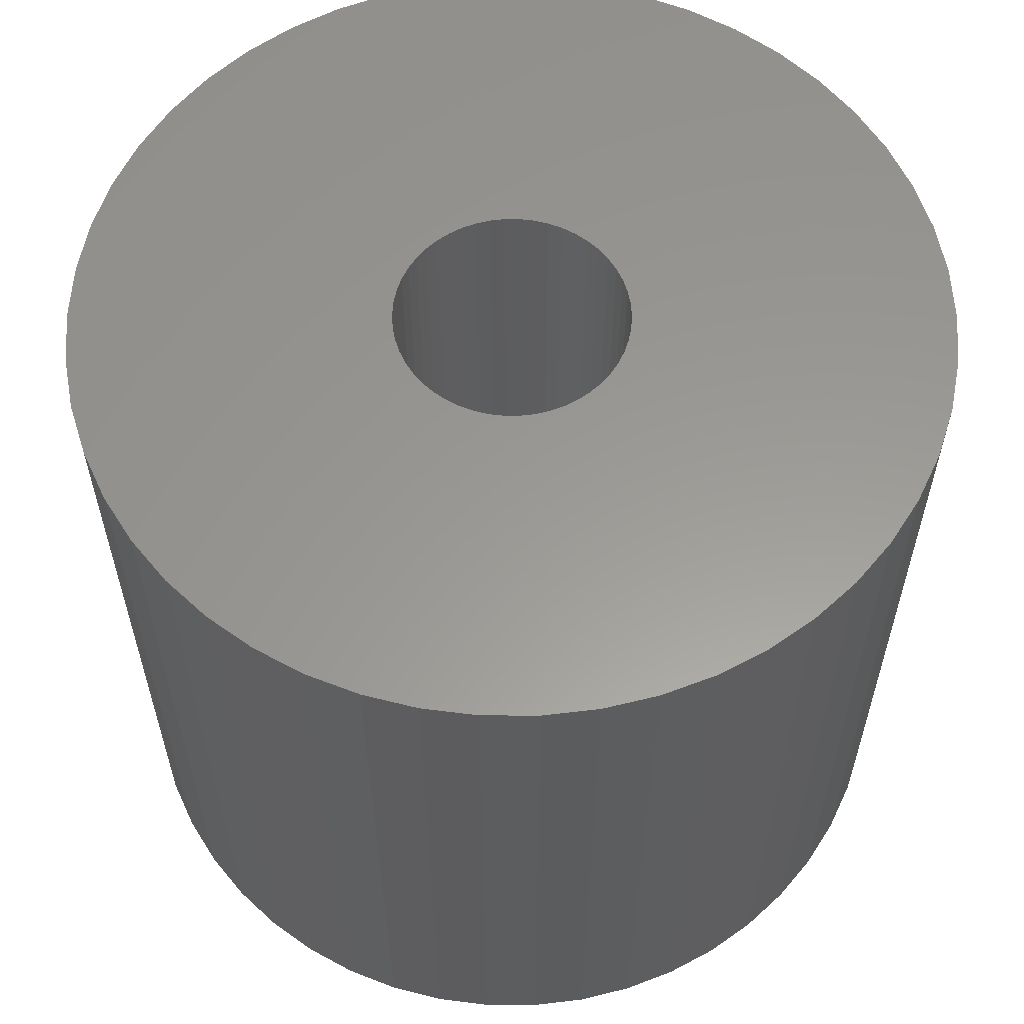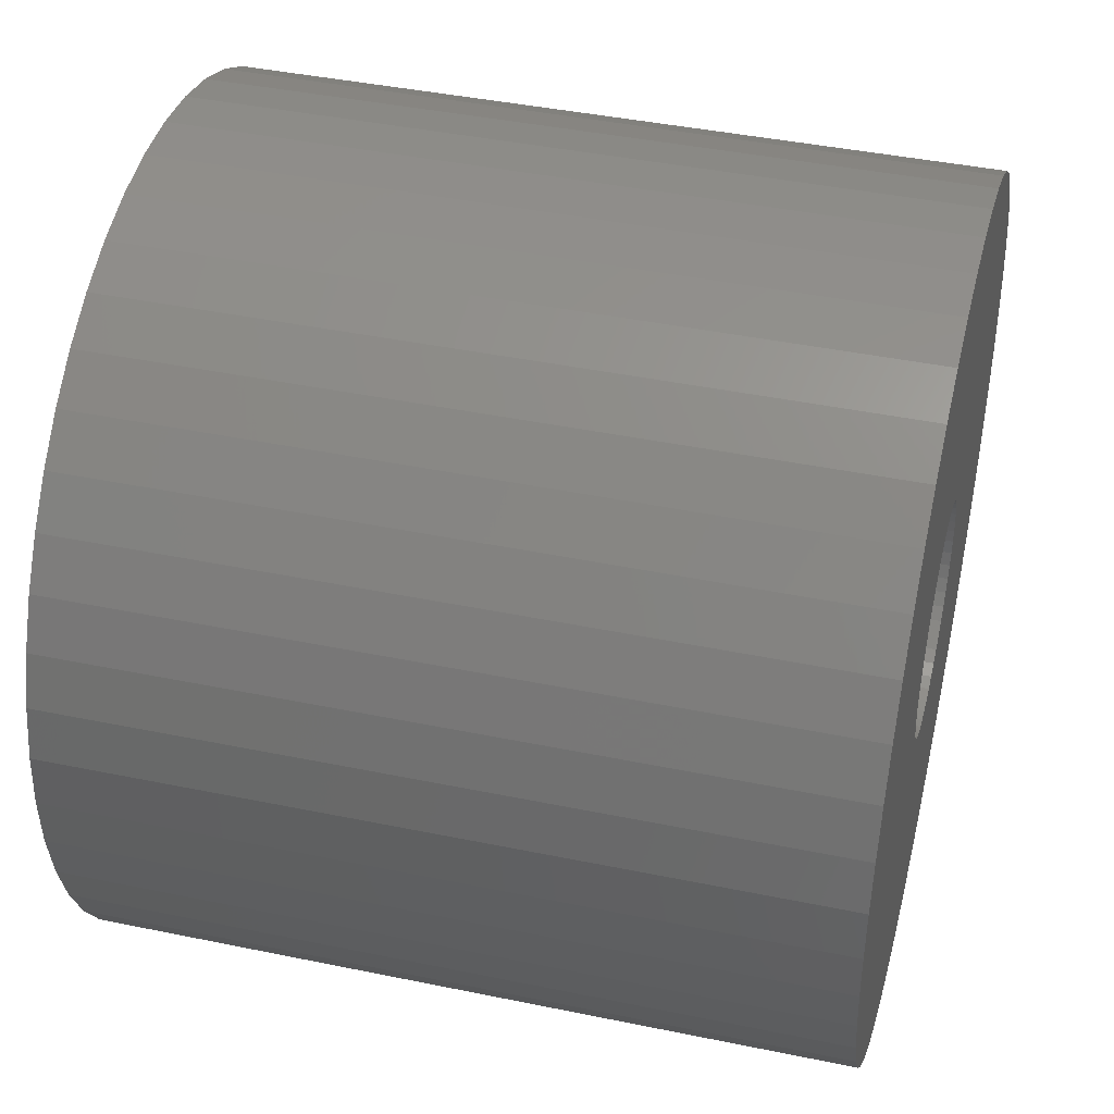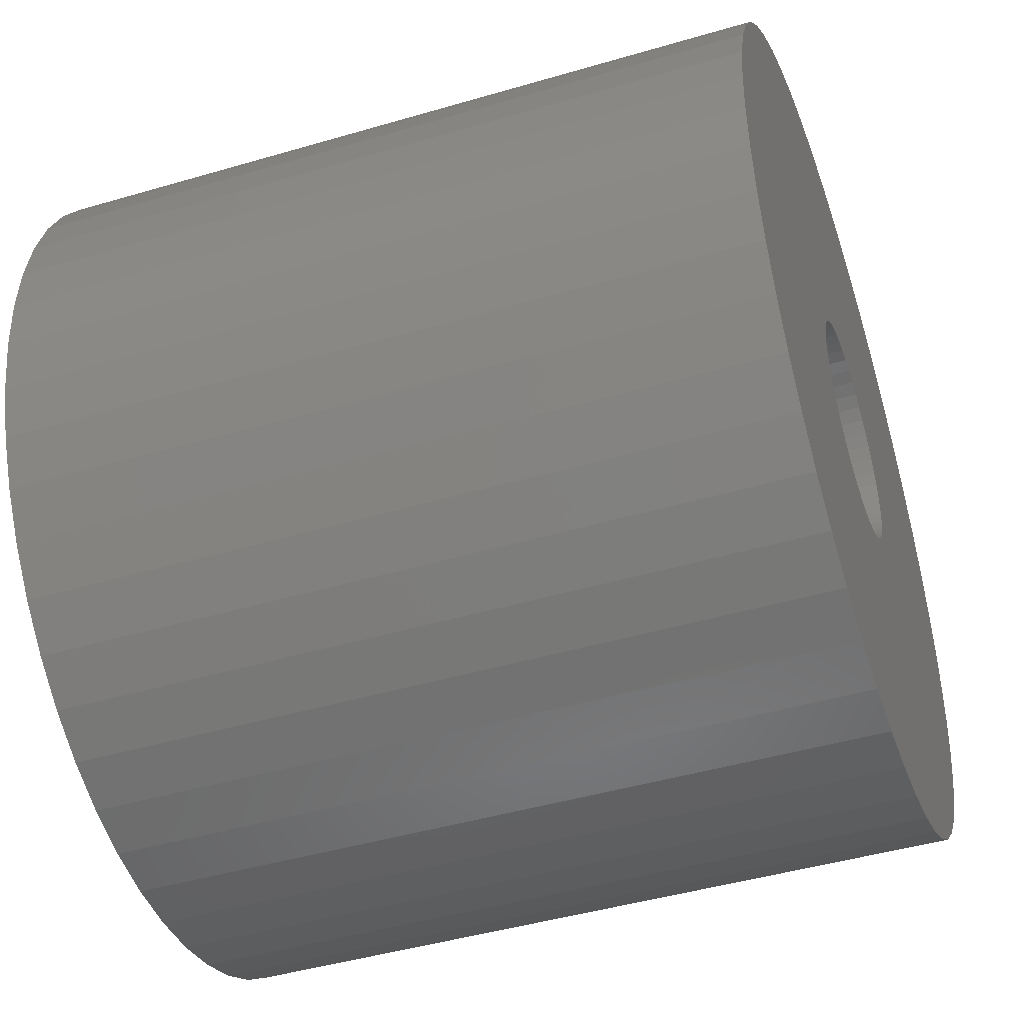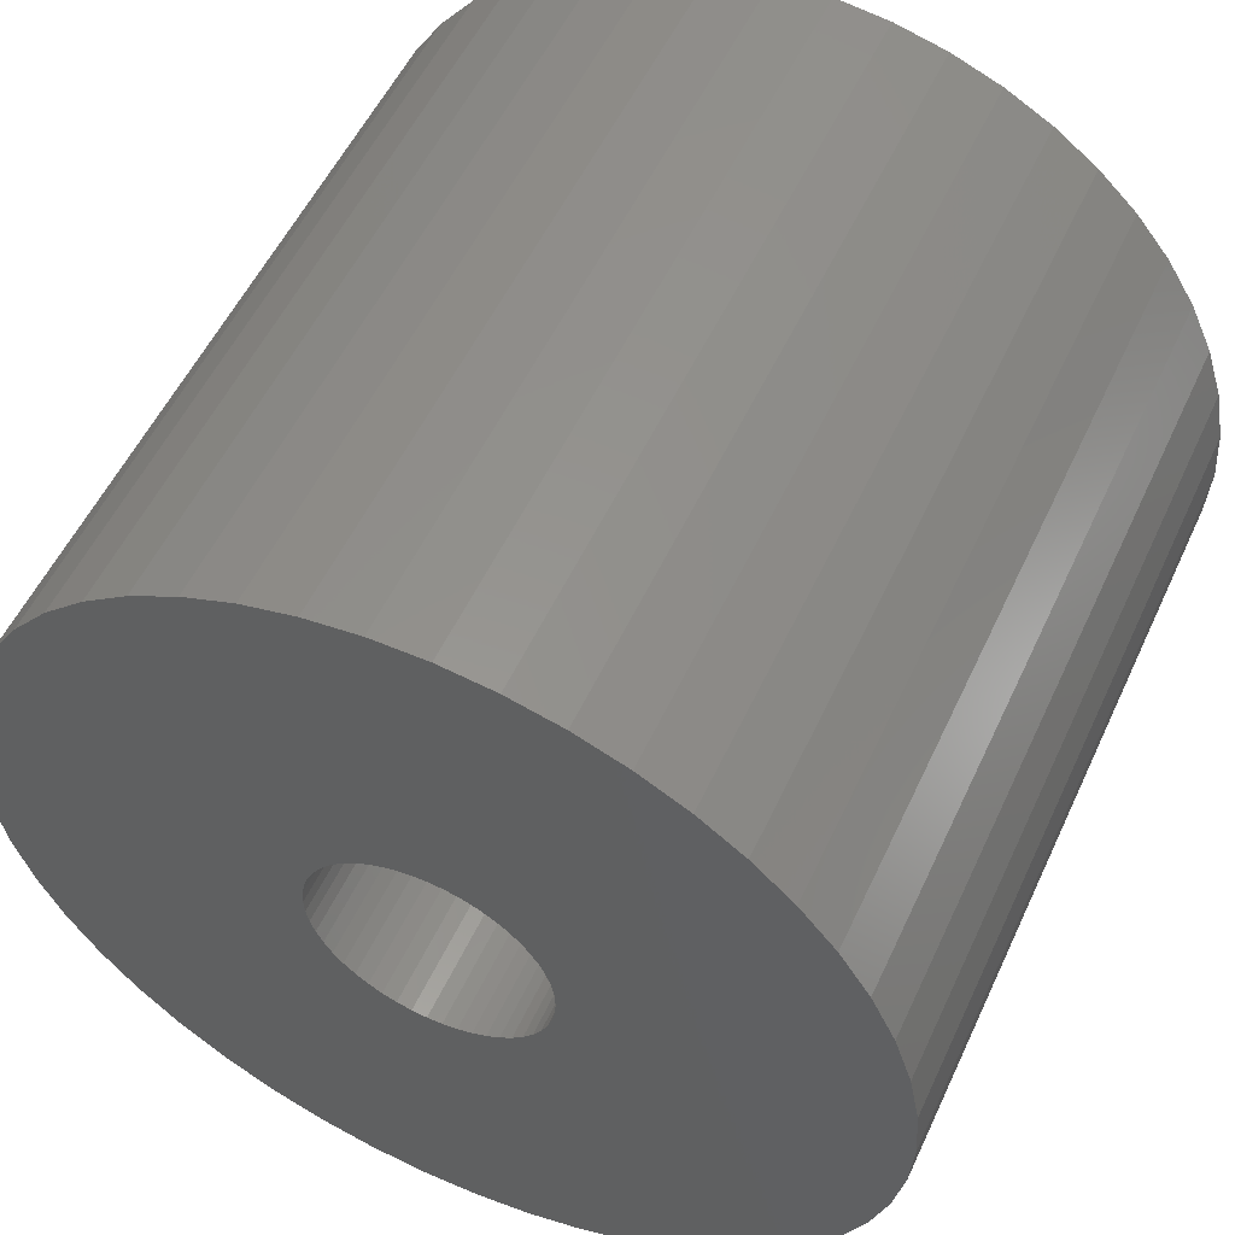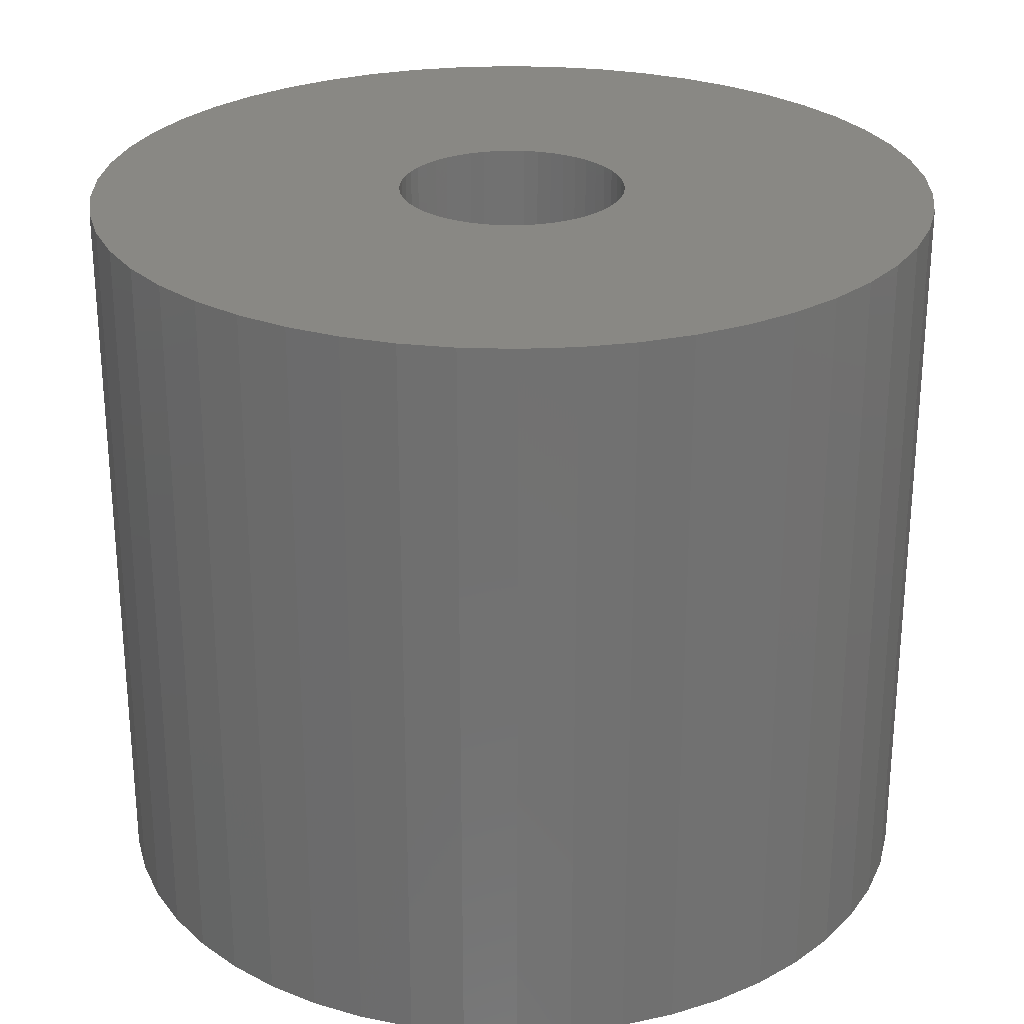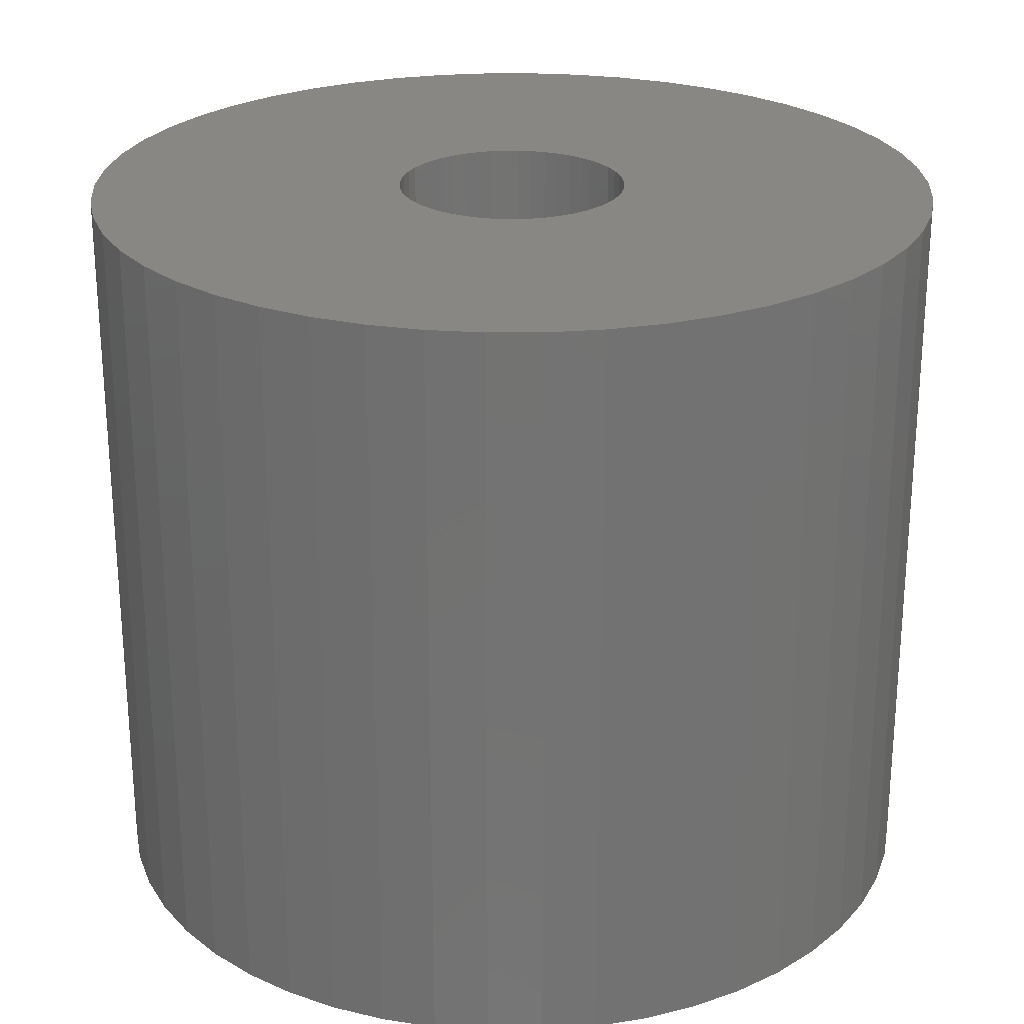
<metadata>
{"format":"stl","ext":"stl","renderer":"f3d","projection":"perspective","resolution":1024,"background":"white","views":[{"elev":59.4,"azim":72.2,"up":"+Z"},{"elev":42.2,"azim":103.9,"up":"+Y"},{"elev":-45.1,"azim":108.8,"up":"+Y"},{"elev":54.0,"azim":24.6,"up":"+Y"},{"elev":26.5,"azim":-83.5,"up":"+Z"},{"elev":25.0,"azim":-115.6,"up":"+Z"}]}
</metadata>
<code>
# stl→obj: 200 verts, 400 faces
v 5.75 0 5
v 5.705 0.7207 -5
v 5.705 0.7207 5
v 5.75 0 -5
v -5.75 0 -5
v -5.705 0.7207 5
v -5.705 0.7207 -5
v -5.75 0 5
v 0.361 5.739 -5
v -0.361 5.739 5
v 0.361 5.739 5
v -0.361 5.739 -5
v -0.361 -5.739 -5
v 0.361 -5.739 5
v -0.361 -5.739 5
v 0.361 -5.739 -5
v 4.192 3.936 -5
v 3.665 4.43 5
v 4.192 3.936 5
v 3.665 4.43 -5
v -3.665 4.43 -5
v -4.192 3.936 5
v -3.665 4.43 5
v -4.192 3.936 -5
v -1.777 5.469 -5
v -2.448 5.203 5
v -1.777 5.469 5
v -2.448 5.203 -5
v 5.346 2.117 5
v 5.039 2.77 -5
v 5.039 2.77 5
v 5.346 2.117 -5
v 5.569 1.43 -5
v 5.569 1.43 5
v 2.448 5.203 -5
v 1.777 5.469 5
v 2.448 5.203 5
v 1.777 5.469 -5
v 1.077 5.648 5
v 1.077 5.648 -5
v 3.081 4.855 -5
v 3.081 4.855 5
v -5.346 2.117 -5
v -5.039 2.77 5
v -5.039 2.77 -5
v -5.346 2.117 5
v -5.569 1.43 -5
v -5.569 1.43 5
v -1.077 5.648 5
v -1.077 5.648 -5
v 1.077 -5.648 5
v 1.077 -5.648 -5
v 4.652 3.38 5
v 4.652 3.38 -5
v -4.652 3.38 5
v -4.652 3.38 -5
v 1.55 0 5
v 1.538 0.1943 5
v 5.705 -0.7207 5
v 1.501 0.3855 5
v 1.538 -0.1943 5
v 1.441 0.5706 5
v 5.569 -1.43 5
v 1.358 0.7467 5
v 1.501 -0.3855 5
v 1.254 0.9111 5
v 5.346 -2.117 5
v 1.13 1.061 5
v 1.441 -0.5706 5
v 0.988 1.194 5
v 5.039 -2.77 5
v 0.8305 1.309 5
v 1.358 -0.7467 5
v 0.66 1.402 5
v 4.652 -3.38 5
v 1.254 -0.9111 5
v 0.479 1.474 5
v 0.2904 1.523 5
v 0.09732 1.547 5
v -0.09732 1.547 5
v -0.2904 1.523 5
v -0.479 1.474 5
v -0.66 1.402 5
v -0.8305 1.309 5
v -3.081 4.855 5
v -0.988 1.194 5
v -1.13 1.061 5
v -1.254 0.9111 5
v 4.192 -3.936 5
v 1.13 -1.061 5
v 3.665 -4.43 5
v 0.988 -1.194 5
v 3.081 -4.855 5
v 0.8305 -1.309 5
v 2.448 -5.203 5
v 0.66 -1.402 5
v 1.777 -5.469 5
v 0.479 -1.474 5
v 0.2904 -1.523 5
v 0.09732 -1.547 5
v -0.09732 -1.547 5
v -0.2904 -1.523 5
v -1.077 -5.648 5
v -0.479 -1.474 5
v -1.777 -5.469 5
v -0.66 -1.402 5
v -2.448 -5.203 5
v -0.8305 -1.309 5
v -3.081 -4.855 5
v -0.988 -1.194 5
v -3.665 -4.43 5
v -1.13 -1.061 5
v -4.192 -3.936 5
v -1.254 -0.9111 5
v -4.652 -3.38 5
v -1.358 -0.7467 5
v -5.039 -2.77 5
v -1.441 -0.5706 5
v -5.346 -2.117 5
v -1.501 -0.3855 5
v -5.569 -1.43 5
v -1.538 -0.1943 5
v -5.705 -0.7207 5
v -1.55 0 5
v -1.358 0.7467 5
v -1.441 0.5706 5
v -1.501 0.3855 5
v -1.538 0.1943 5
v -3.081 4.855 -5
v 5.705 -0.7207 -5
v 5.569 -1.43 -5
v -4.192 -3.936 -5
v -3.665 -4.43 -5
v -5.039 -2.77 -5
v -5.346 -2.117 -5
v -4.652 -3.38 -5
v 1.55 0 -5
v 1.538 -0.1943 -5
v 1.501 -0.3855 -5
v 5.346 -2.117 -5
v 1.538 0.1943 -5
v 1.441 -0.5706 -5
v 5.039 -2.77 -5
v 1.358 -0.7467 -5
v 4.652 -3.38 -5
v 1.501 0.3855 -5
v 1.254 -0.9111 -5
v 4.192 -3.936 -5
v 1.13 -1.061 -5
v 3.665 -4.43 -5
v 1.441 0.5706 -5
v 0.988 -1.194 -5
v 3.081 -4.855 -5
v 0.8305 -1.309 -5
v 2.448 -5.203 -5
v 1.358 0.7467 -5
v 0.66 -1.402 -5
v 1.777 -5.469 -5
v 1.254 0.9111 -5
v 0.479 -1.474 -5
v 0.2904 -1.523 -5
v 0.09732 -1.547 -5
v -0.09732 -1.547 -5
v -0.2904 -1.523 -5
v -1.077 -5.648 -5
v -0.479 -1.474 -5
v -1.777 -5.469 -5
v -0.66 -1.402 -5
v -2.448 -5.203 -5
v -0.8305 -1.309 -5
v -3.081 -4.855 -5
v -0.988 -1.194 -5
v -1.13 -1.061 -5
v -1.254 -0.9111 -5
v 1.13 1.061 -5
v 0.988 1.194 -5
v 0.8305 1.309 -5
v 0.66 1.402 -5
v 0.479 1.474 -5
v 0.2904 1.523 -5
v 0.09732 1.547 -5
v -0.09732 1.547 -5
v -0.2904 1.523 -5
v -0.479 1.474 -5
v -0.66 1.402 -5
v -0.8305 1.309 -5
v -0.988 1.194 -5
v -1.13 1.061 -5
v -1.254 0.9111 -5
v -1.358 0.7467 -5
v -1.441 0.5706 -5
v -1.501 0.3855 -5
v -1.538 0.1943 -5
v -1.55 0 -5
v -1.358 -0.7467 -5
v -1.441 -0.5706 -5
v -1.501 -0.3855 -5
v -5.569 -1.43 -5
v -1.538 -0.1943 -5
v -5.705 -0.7207 -5
f 1 2 3
f 2 1 4
f 5 6 7
f 6 5 8
f 9 10 11
f 10 9 12
f 13 14 15
f 14 13 16
f 17 18 19
f 18 17 20
f 21 22 23
f 22 21 24
f 25 26 27
f 26 25 28
f 29 30 31
f 30 29 32
f 3 33 34
f 33 3 2
f 35 36 37
f 36 35 38
f 38 39 36
f 39 38 40
f 41 37 42
f 37 41 35
f 43 44 45
f 44 43 46
f 47 46 43
f 46 47 48
f 12 49 10
f 49 12 50
f 16 51 14
f 51 16 52
f 34 32 29
f 32 34 33
f 53 17 19
f 17 53 54
f 31 54 53
f 54 31 30
f 40 11 39
f 11 40 9
f 20 42 18
f 42 20 41
f 45 55 56
f 55 45 44
f 56 22 24
f 22 56 55
f 7 48 47
f 48 7 6
f 57 1 3
f 58 3 34
f 1 57 59
f 60 34 29
f 61 59 57
f 62 29 31
f 59 61 63
f 64 31 53
f 65 63 61
f 66 53 19
f 63 65 67
f 68 19 18
f 69 67 65
f 70 18 42
f 67 69 71
f 72 42 37
f 73 71 69
f 74 37 36
f 71 73 75
f 76 75 73
f 3 58 57
f 34 60 58
f 29 62 60
f 31 64 62
f 53 66 64
f 19 68 66
f 77 36 39
f 18 70 68
f 42 72 70
f 37 74 72
f 36 77 74
f 78 39 11
f 39 78 77
f 11 79 78
f 11 80 79
f 10 80 11
f 80 10 81
f 49 81 10
f 81 49 82
f 27 82 49
f 82 27 83
f 26 83 27
f 83 26 84
f 85 84 26
f 84 85 86
f 23 86 85
f 86 23 87
f 22 87 23
f 55 88 22
f 87 22 88
f 75 76 89
f 90 89 76
f 89 90 91
f 92 91 90
f 91 92 93
f 94 93 92
f 93 94 95
f 96 95 94
f 95 96 97
f 98 97 96
f 97 98 51
f 99 51 98
f 51 99 14
f 100 14 99
f 101 14 100
f 15 101 102
f 101 15 14
f 103 102 104
f 105 104 106
f 107 106 108
f 109 108 110
f 102 103 15
f 111 110 112
f 113 112 114
f 115 114 116
f 117 116 118
f 119 118 120
f 121 120 122
f 104 105 103
f 123 122 124
f 88 55 125
f 44 125 55
f 106 107 105
f 125 44 126
f 108 109 107
f 46 126 44
f 110 111 109
f 126 46 127
f 112 113 111
f 48 127 46
f 114 115 113
f 127 48 128
f 116 117 115
f 6 128 48
f 118 119 117
f 128 6 124
f 120 121 119
f 8 124 6
f 122 123 121
f 124 8 123
f 28 85 26
f 85 28 129
f 129 23 85
f 23 129 21
f 50 27 49
f 27 50 25
f 59 4 1
f 4 59 130
f 63 130 59
f 130 63 131
f 132 111 113
f 111 132 133
f 134 119 135
f 119 134 117
f 136 117 134
f 117 136 115
f 137 4 130
f 138 130 131
f 4 137 2
f 139 131 140
f 141 2 137
f 142 140 143
f 2 141 33
f 144 143 145
f 146 33 141
f 147 145 148
f 33 146 32
f 149 148 150
f 151 32 146
f 152 150 153
f 32 151 30
f 154 153 155
f 156 30 151
f 157 155 158
f 30 156 54
f 159 54 156
f 130 138 137
f 131 139 138
f 140 142 139
f 143 144 142
f 145 147 144
f 148 149 147
f 160 158 52
f 150 152 149
f 153 154 152
f 155 157 154
f 158 160 157
f 161 52 16
f 52 161 160
f 16 162 161
f 16 163 162
f 13 163 16
f 163 13 164
f 165 164 13
f 164 165 166
f 167 166 165
f 166 167 168
f 169 168 167
f 168 169 170
f 171 170 169
f 170 171 172
f 133 172 171
f 172 133 173
f 132 173 133
f 136 174 132
f 173 132 174
f 54 159 17
f 175 17 159
f 17 175 20
f 176 20 175
f 20 176 41
f 177 41 176
f 41 177 35
f 178 35 177
f 35 178 38
f 179 38 178
f 38 179 40
f 180 40 179
f 40 180 9
f 181 9 180
f 182 9 181
f 12 182 183
f 182 12 9
f 50 183 184
f 25 184 185
f 28 185 186
f 129 186 187
f 183 50 12
f 21 187 188
f 24 188 189
f 56 189 190
f 45 190 191
f 43 191 192
f 47 192 193
f 184 25 50
f 7 193 194
f 174 136 195
f 134 195 136
f 185 28 25
f 195 134 196
f 186 129 28
f 135 196 134
f 187 21 129
f 196 135 197
f 188 24 21
f 198 197 135
f 189 56 24
f 197 198 199
f 190 45 56
f 200 199 198
f 191 43 45
f 199 200 194
f 192 47 43
f 5 194 200
f 193 7 47
f 194 5 7
f 155 93 95
f 93 155 153
f 71 140 67
f 140 71 143
f 132 115 136
f 115 132 113
f 135 121 198
f 121 135 119
f 150 89 91
f 89 150 148
f 158 95 97
f 95 158 155
f 52 97 51
f 97 52 158
f 75 143 71
f 143 75 145
f 89 145 75
f 145 89 148
f 67 131 63
f 131 67 140
f 165 15 103
f 15 165 13
f 169 105 107
f 105 169 167
f 133 109 111
f 109 133 171
f 198 123 200
f 123 198 121
f 200 8 5
f 8 200 123
f 153 91 93
f 91 153 150
f 167 103 105
f 103 167 165
f 171 107 109
f 107 171 169
f 137 58 141
f 58 137 57
f 124 193 128
f 193 124 194
f 182 79 80
f 79 182 181
f 176 68 70
f 68 176 175
f 188 86 87
f 86 188 187
f 185 82 83
f 82 185 184
f 147 73 144
f 73 147 76
f 151 64 156
f 64 151 62
f 156 66 159
f 66 156 64
f 179 74 77
f 74 179 178
f 180 77 78
f 77 180 179
f 177 70 72
f 70 177 176
f 125 189 88
f 189 125 190
f 88 188 87
f 188 88 189
f 127 191 126
f 191 127 192
f 186 83 84
f 83 186 185
f 183 80 81
f 80 183 182
f 138 57 137
f 57 138 61
f 163 102 101
f 102 163 164
f 146 62 151
f 62 146 60
f 141 60 146
f 60 141 58
f 159 68 175
f 68 159 66
f 181 78 79
f 78 181 180
f 126 190 125
f 190 126 191
f 128 192 127
f 192 128 193
f 187 84 86
f 84 187 186
f 184 81 82
f 81 184 183
f 142 65 139
f 65 142 69
f 144 69 142
f 69 144 73
f 139 61 138
f 61 139 65
f 118 197 120
f 197 118 196
f 149 76 147
f 76 149 90
f 154 96 94
f 96 154 157
f 178 72 74
f 72 178 177
f 172 112 110
f 112 172 173
f 112 174 114
f 174 112 173
f 122 194 124
f 194 122 199
f 161 100 99
f 100 161 162
f 152 94 92
f 94 152 154
f 157 98 96
f 98 157 160
f 162 101 100
f 101 162 163
f 164 104 102
f 104 164 166
f 114 195 116
f 195 114 174
f 116 196 118
f 196 116 195
f 120 199 122
f 199 120 197
f 149 92 90
f 92 149 152
f 160 99 98
f 99 160 161
f 168 108 106
f 108 168 170
f 170 110 108
f 110 170 172
f 166 106 104
f 106 166 168

</code>
